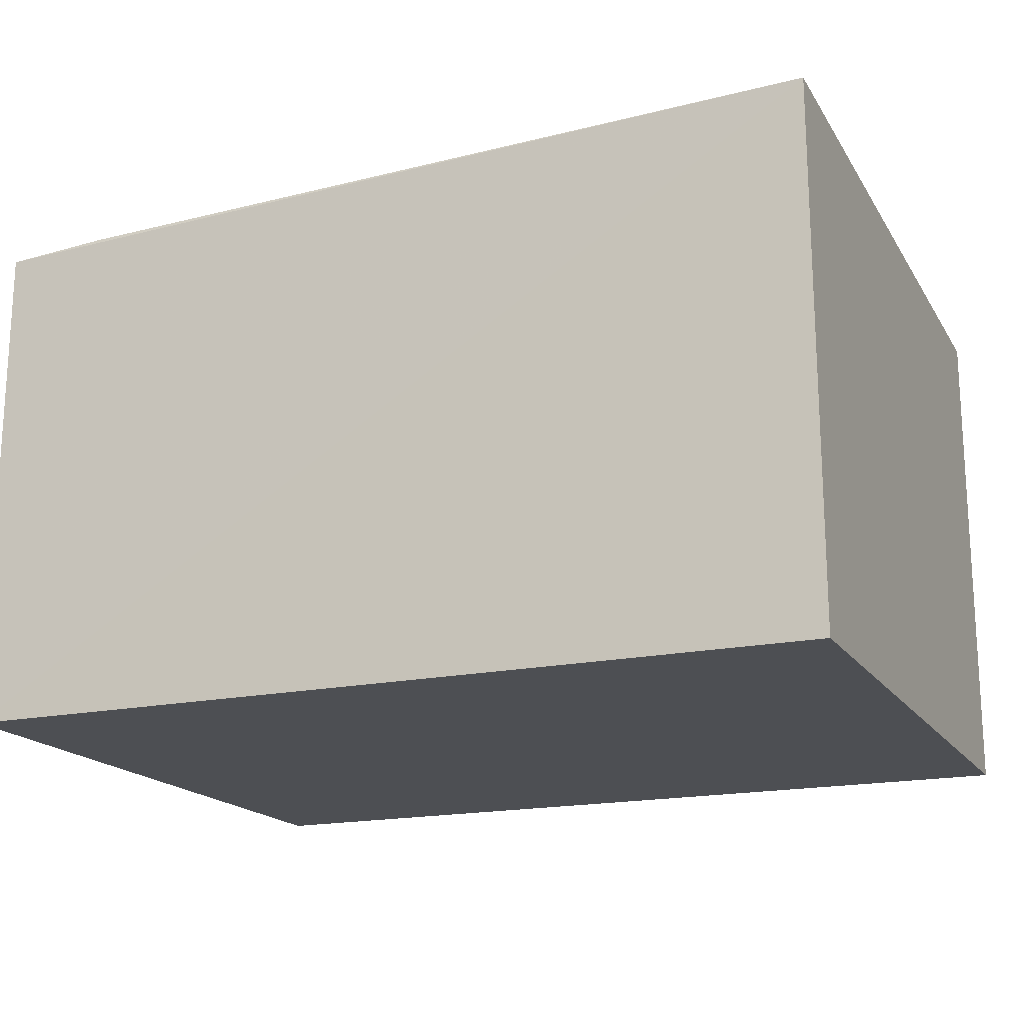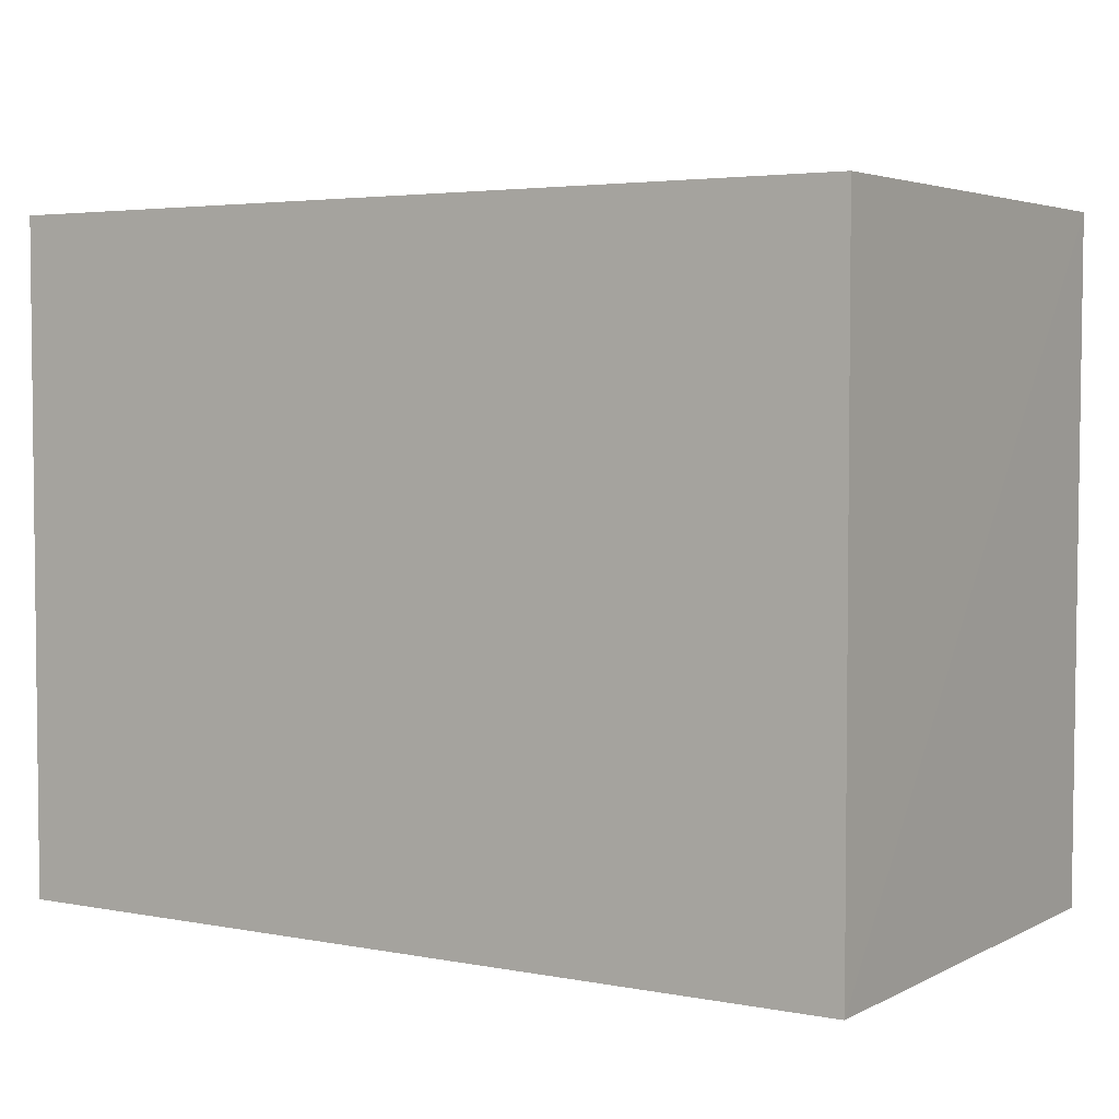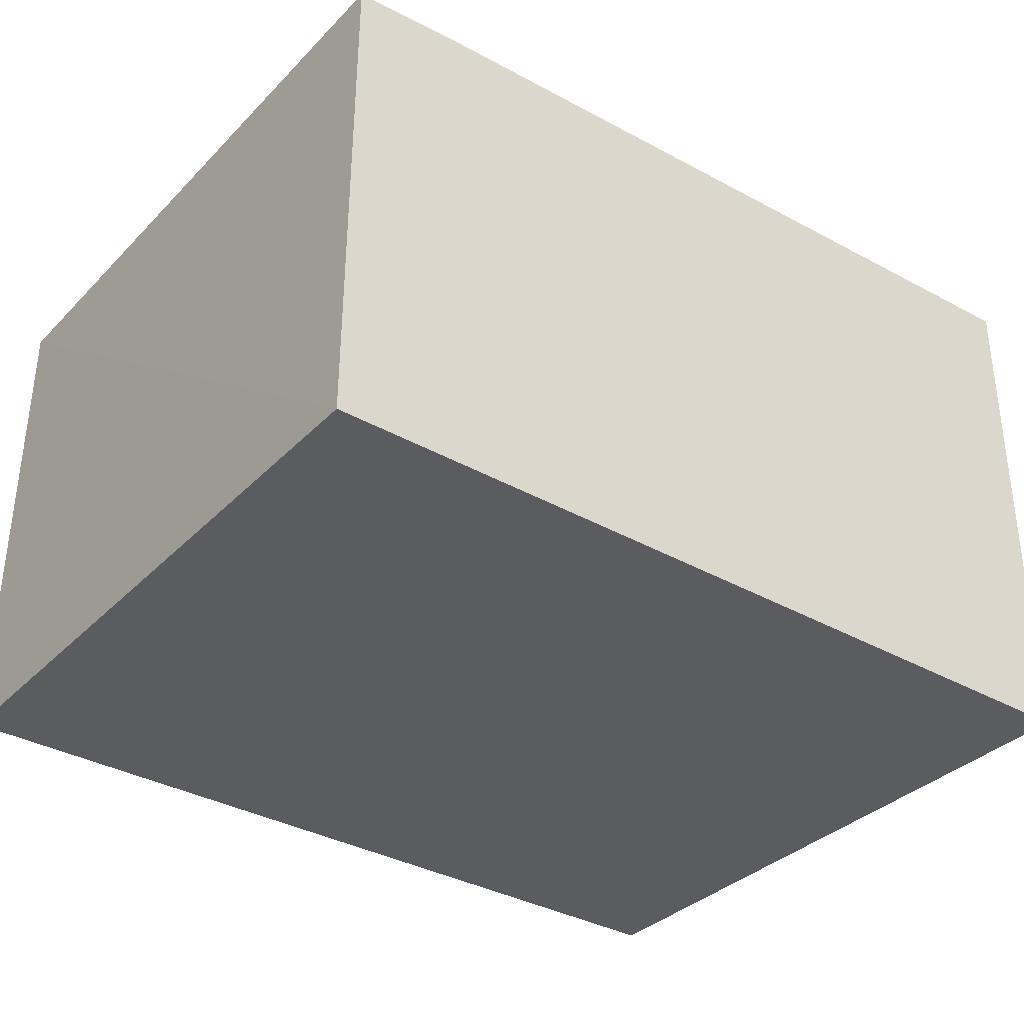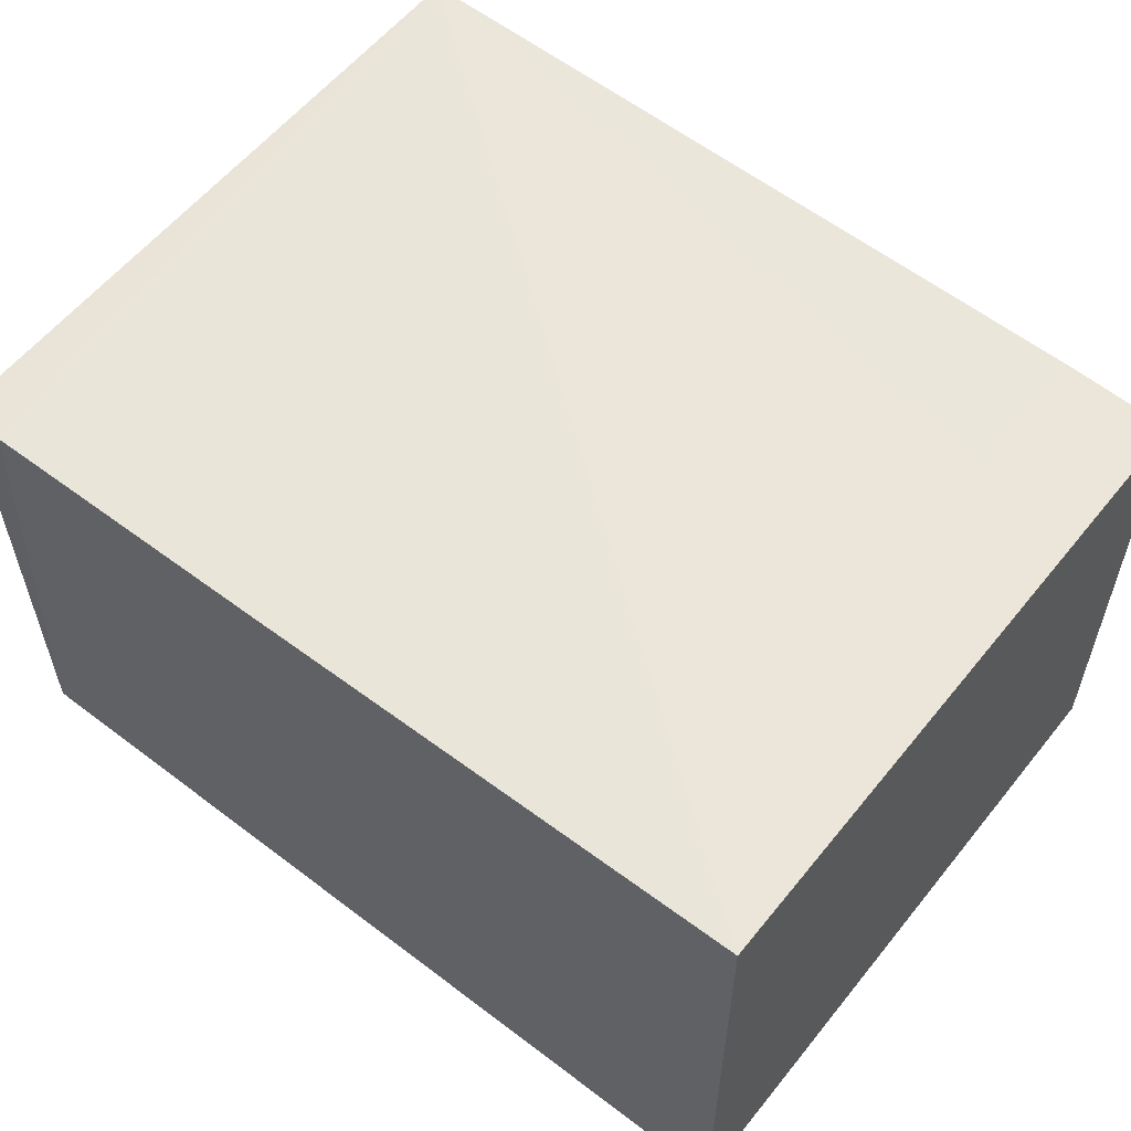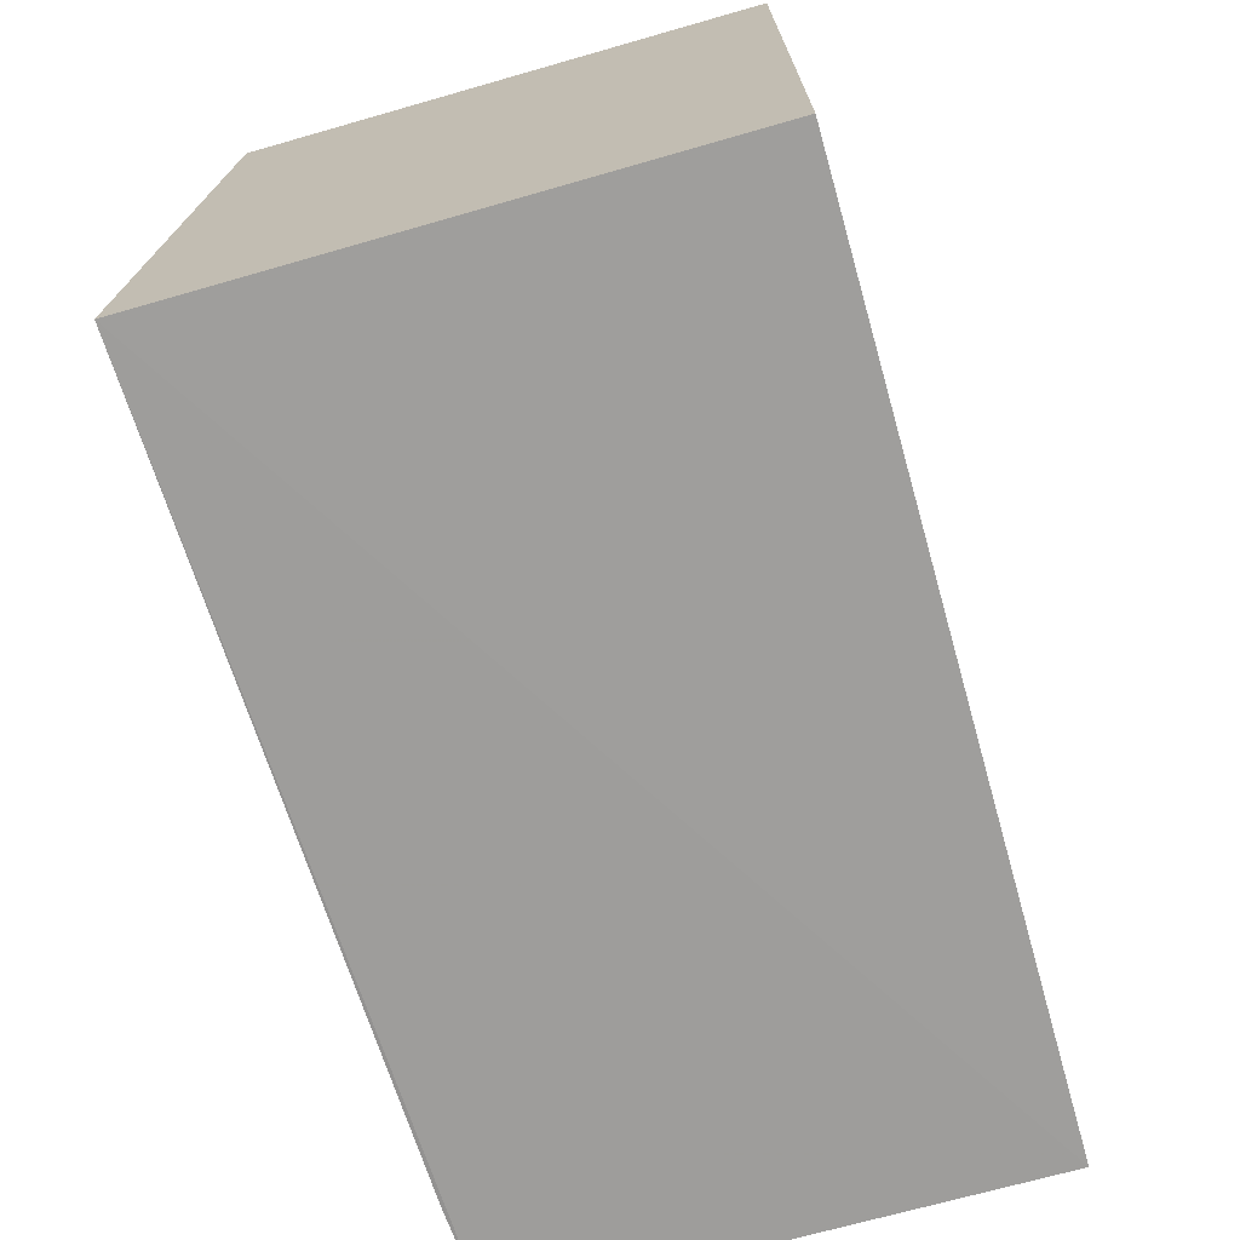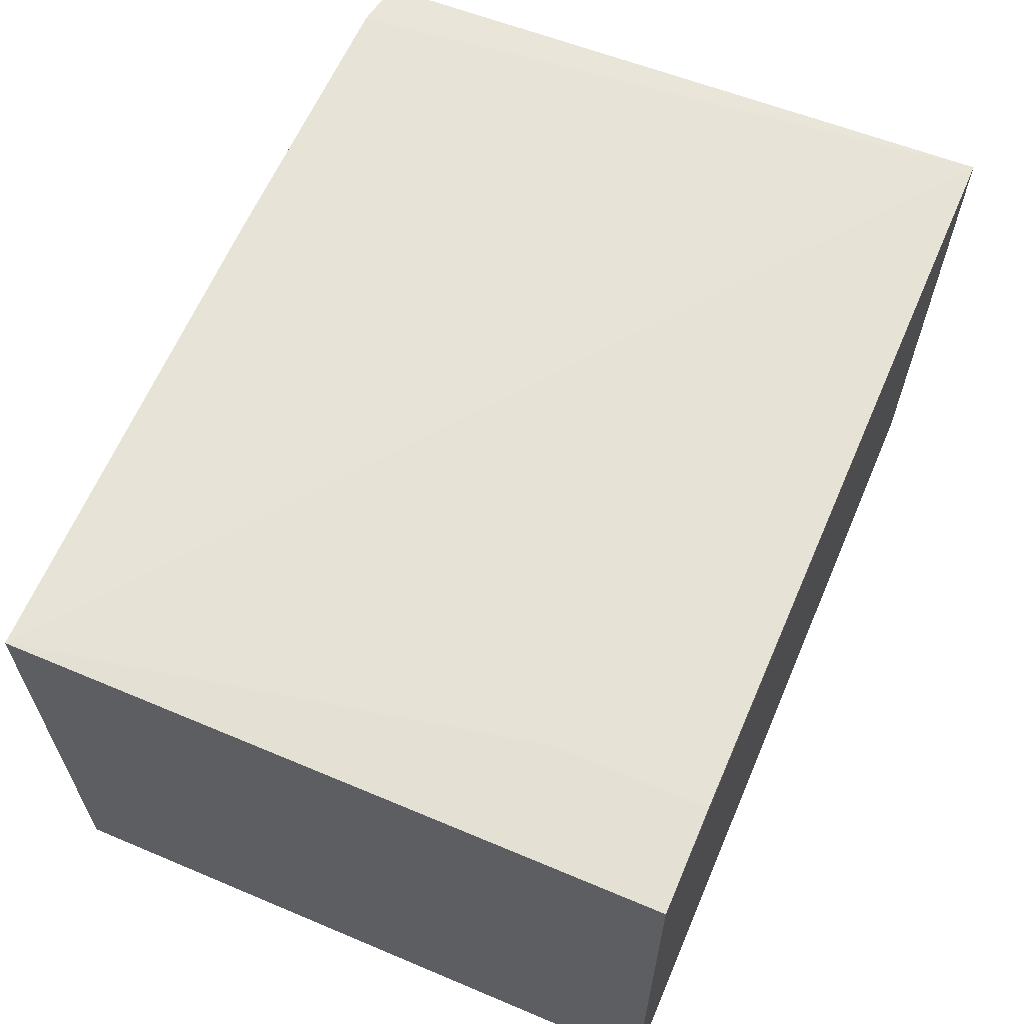
<metadata>
{"format":"obj","ext":"obj","renderer":"f3d","projection":"perspective","resolution":1024,"background":"white","views":[{"elev":-17.8,"azim":-157.0,"up":"+Y"},{"elev":3.8,"azim":32.4,"up":"+Z"},{"elev":-34.9,"azim":142.8,"up":"+Y"},{"elev":56.2,"azim":38.4,"up":"+Y"},{"elev":-70.7,"azim":-74.1,"up":"+Z"},{"elev":61.7,"azim":113.2,"up":"+Y"}]}
</metadata>
<code>
v 0.07351 0.04536 0.1103
v 0.07353 0.004187 0.1103
v 0.07353 0.004187 0.0562
v 0.002744 0.04738 0.05584
v 0.002762 0.004187 0.1103
v 0.07345 0.04497 0.05624
v 0.007008 0.04586 0.111
v 0.002762 0.004187 0.0562
v 0.06492 0.04567 0.06874
v 0.03179 0.04586 0.1109
v 0.002773 0.0456 0.1103
v 0.0649 0.04555 0.05623
f 1 2 3
f 5 3 2
f 6 1 3
f 6 3 4
f 7 5 2
f 8 5 4
f 8 4 3
f 8 3 5
f 9 4 1
f 9 1 6
f 10 7 2
f 10 2 1
f 10 1 4
f 10 4 7
f 11 7 4
f 11 4 5
f 11 5 7
f 12 9 6
f 12 6 4
f 12 4 9

</code>
